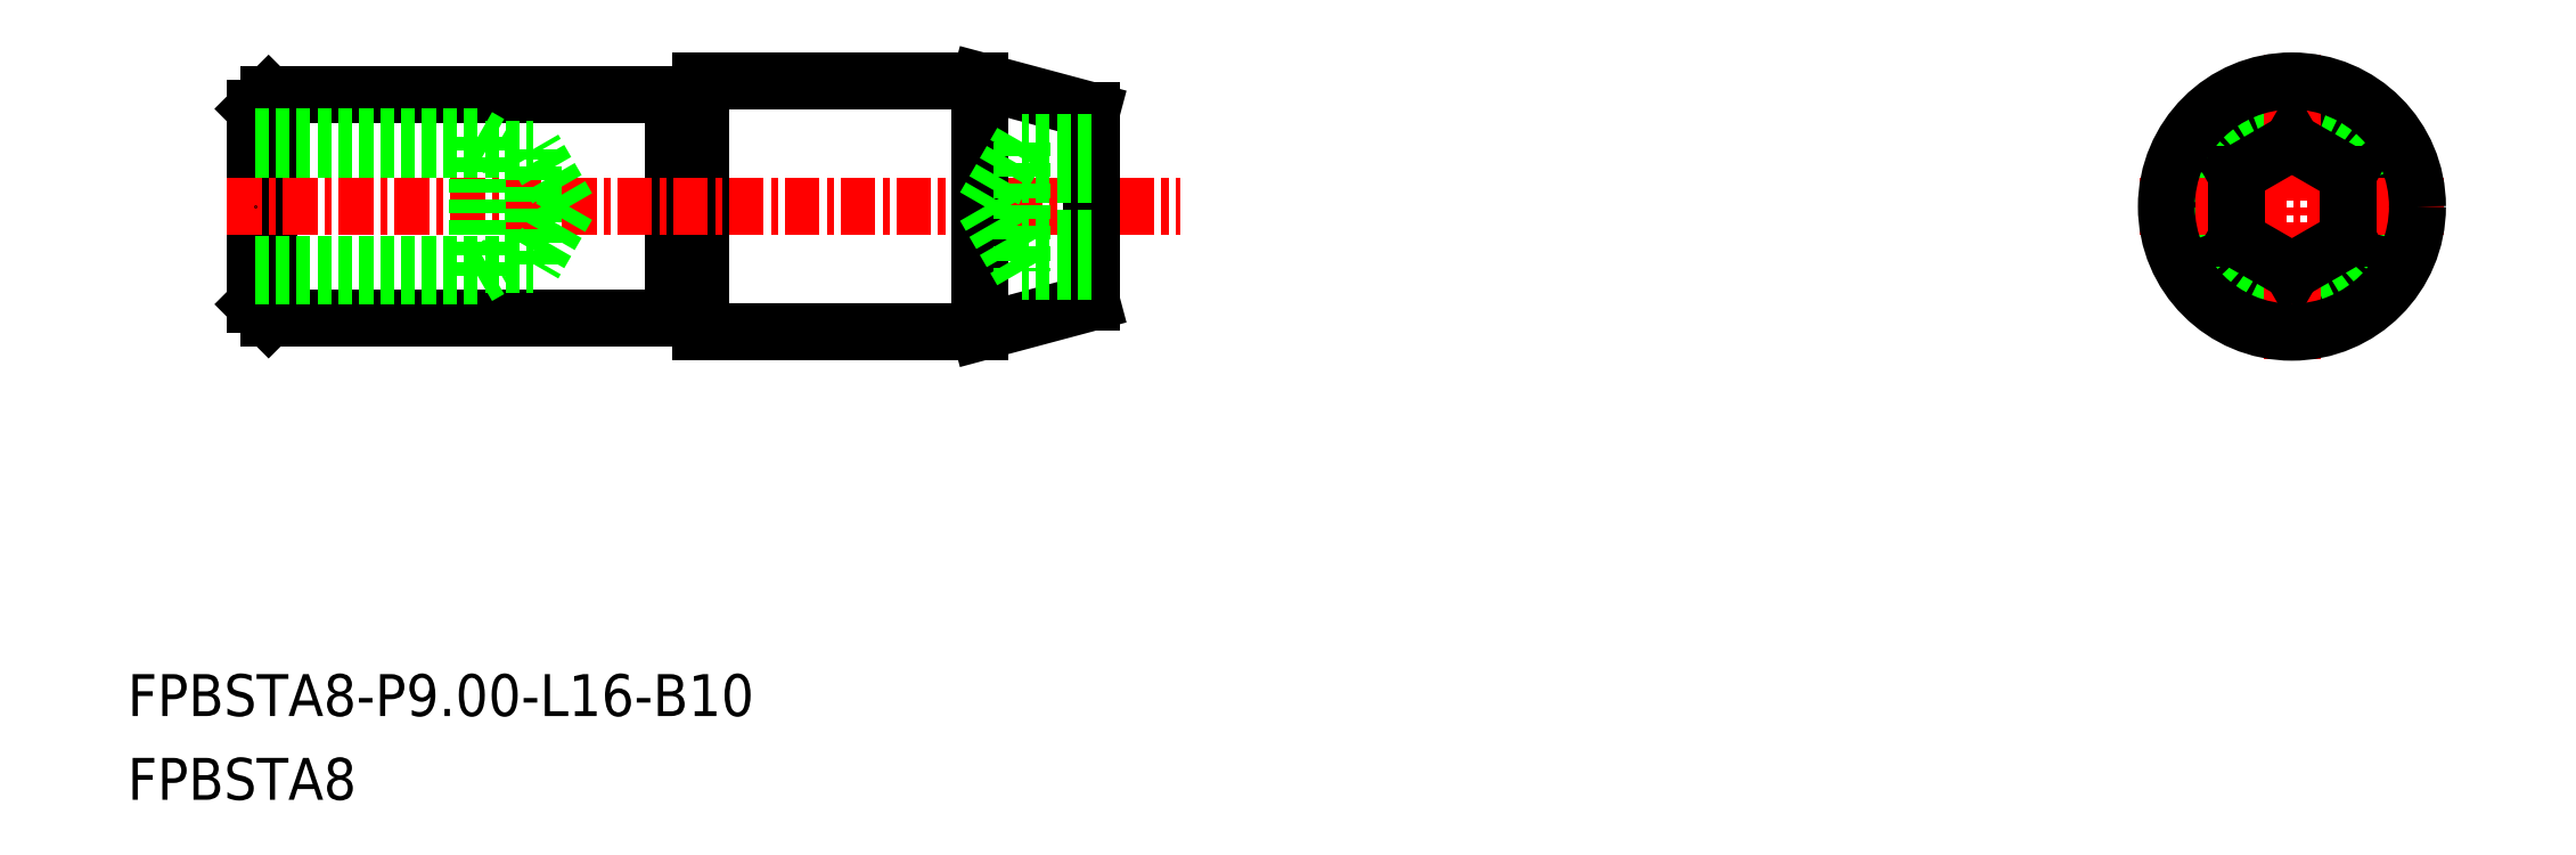
<metadata>
{"format":"dxf","ext":"dxf","renderer":"ezdxf+matplotlib","layout":"modelspace","background":"white","min_lineweight":24,"dpi":150}
</metadata>
<code>
0
SECTION
2
ENTITIES
0
CIRCLE
8
0
10
-1529
20
-478.7
30
0
40
3.428
0
TEXT
8
0
10
-1606
20
-499.9
30
0
40
1.5
1
FPBSTA8
0
TEXT
8
0
10
-1606
20
-496.9
30
0
40
1.5
1
FPBSTA8-P9-L16-B10
0
CIRCLE
8
0
10
-1529
20
-478.7
30
0
40
4
0
LINE
8
0
10
-1587
20
-482.4
30
0
11
-1586
21
-482.4
31
0
0
LINE
8
CENTER
10
-1534
20
-478.7
30
0
11
-1523
21
-478.7
31
0
0
LINE
8
CENTER
10
-1529
20
-473.2
30
0
11
-1529
21
-484.1
31
0
0
LINE
8
0
10
-1587
20
-474.9
30
0
11
-1586
21
-474.9
31
0
0
LINE
8
0
10
-1601
20
-474.7
30
0
11
-1587
21
-474.7
31
0
0
LINE
8
0
10
-1601
20
-482.7
30
0
11
-1587
21
-482.7
31
0
0
LINE
8
0
10
-1586
20
-474.2
30
0
11
-1586
21
-483.2
31
0
0
LINE
8
0
10
-1602
20
-475.2
30
0
11
-1602
21
-482.2
31
0
0
LINE
8
0
10
-1587
20
-474.7
30
0
11
-1587
21
-482.7
31
0
0
LINE
8
0
10
-1601
20
-482.7
30
0
11
-1601
21
-474.7
31
0
0
LINE
8
0
10
-1576
20
-474.2
30
0
11
-1572
21
-475.3
31
0
0
LINE
8
0
10
-1576
20
-483.2
30
0
11
-1572
21
-482.1
31
0
0
LINE
8
CENTER
10
-1603
20
-478.7
30
0
11
-1568
21
-478.7
31
0
0
LINE
8
0
10
-1586
20
-474.2
30
0
11
-1576
21
-474.2
31
0
0
LINE
8
0
10
-1586
20
-483.2
30
0
11
-1576
21
-483.2
31
0
0
LINE
8
0
10
-1572
20
-475.3
30
0
11
-1572
21
-482.1
31
0
0
LINE
8
0
10
-1601
20
-474.7
30
0
11
-1602
21
-475.2
31
0
0
LINE
8
0
10
-1602
20
-482.2
30
0
11
-1601
21
-482.7
31
0
0
CIRCLE
8
0
10
-1529
20
-478.7
30
0
40
4.5
0
LINE
8
0
10
-1576
20
-474.2
30
0
11
-1576
21
-483.2
31
0
0
LINE
8
0
10
-1527
20
-479.9
30
0
11
-1527
21
-477.5
31
0
0
LINE
8
0
10
-1531
20
-477.5
30
0
11
-1531
21
-479.9
31
0
0
LINE
8
0
10
-1529
20
-476.4
30
0
11
-1531
21
-477.5
31
0
0
LINE
8
0
10
-1527
20
-477.5
30
0
11
-1529
21
-476.4
31
0
0
LINE
8
0
10
-1529
20
-481
30
0
11
-1527
21
-479.9
31
0
0
LINE
8
0
10
-1531
20
-479.9
30
0
11
-1529
21
-481
31
0
0
LINE
8
0
10
-1574
20
-476.4
30
0
11
-1575
21
-478.7
31
0
0
LINE
8
0
10
-1574
20
-481
30
0
11
-1575
21
-478.7
31
0
0
LINE
8
0
10
-1574
20
-476.4
30
0
11
-1574
21
-481
31
0
0
LINE
8
0
10
-1572
20
-481
30
0
11
-1574
21
-481
31
0
0
LINE
8
0
10
-1572
20
-476.4
30
0
11
-1574
21
-476.4
31
0
0
LINE
8
0
10
-1572
20
-477.5
30
0
11
-1574
21
-477.5
31
0
0
LINE
8
0
10
-1572
20
-479.9
30
0
11
-1574
21
-479.9
31
0
0
POINT
8
0
10
-1602
20
-478.7
30
0
0
LINE
8
0
10
-1594
20
-481.2
30
0
11
-1594
21
-476.2
31
0
0
LINE
8
0
10
-1592
20
-480.8
30
0
11
-1592
21
-476.6
31
0
0
LINE
8
0
10
-1590
20
-478.7
30
0
11
-1592
21
-476.6
31
0
0
LINE
8
0
10
-1602
20
-481.2
30
0
11
-1594
21
-481.2
31
0
0
LINE
8
0
10
-1602
20
-480.8
30
0
11
-1592
21
-480.8
31
0
0
LINE
8
0
10
-1594
20
-481.2
30
0
11
-1593
21
-480.8
31
0
0
LINE
8
0
10
-1590
20
-478.7
30
0
11
-1592
21
-480.8
31
0
0
LINE
8
0
10
-1602
20
-476.2
30
0
11
-1594
21
-476.2
31
0
0
LINE
8
0
10
-1602
20
-476.6
30
0
11
-1592
21
-476.6
31
0
0
LINE
8
0
10
-1594
20
-476.2
30
0
11
-1593
21
-476.6
31
0
0
ENDSEC
0
EOF

</code>
